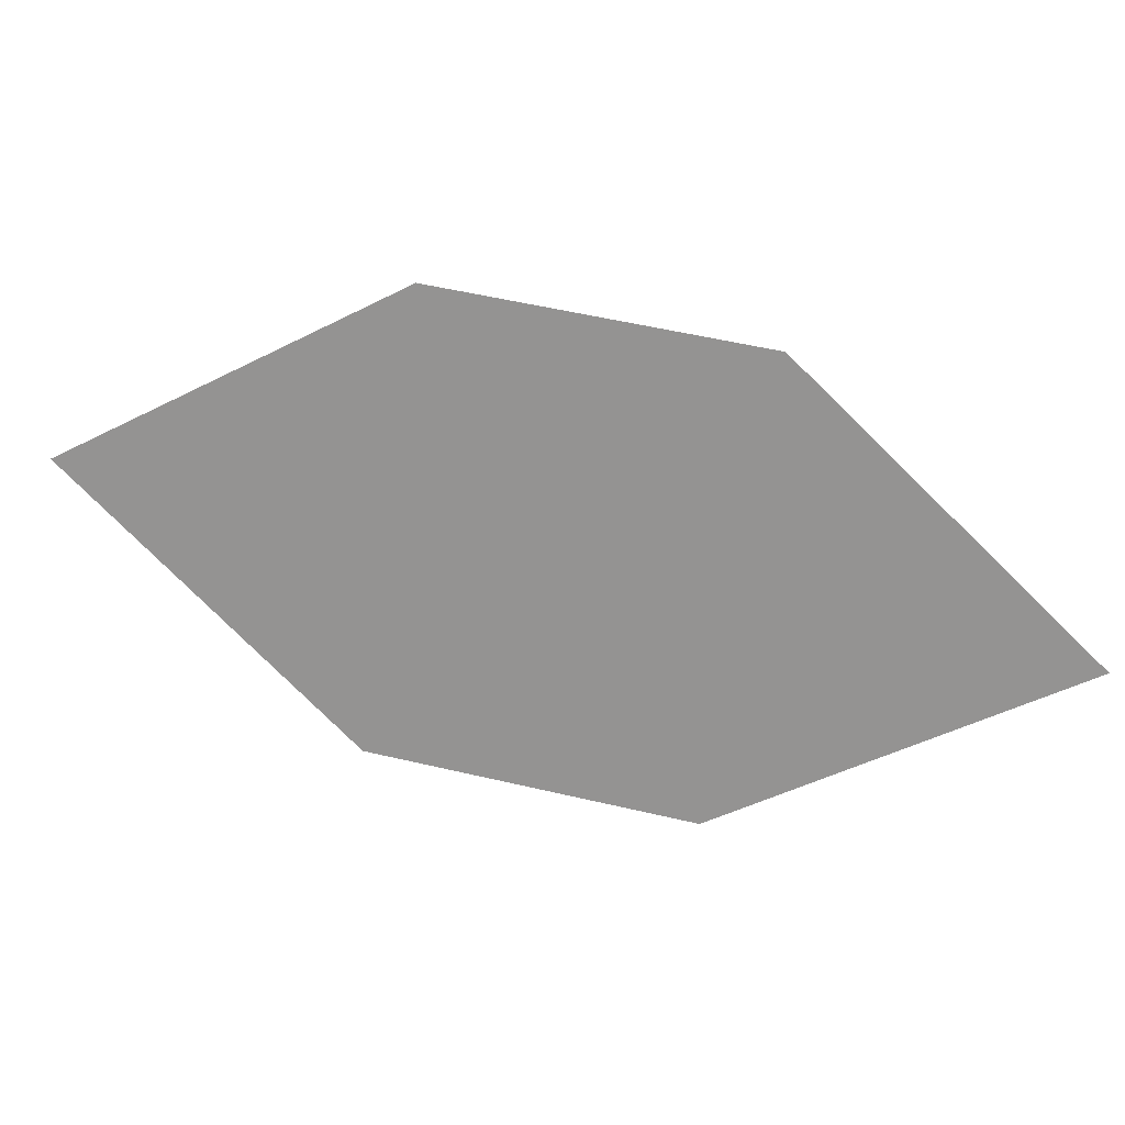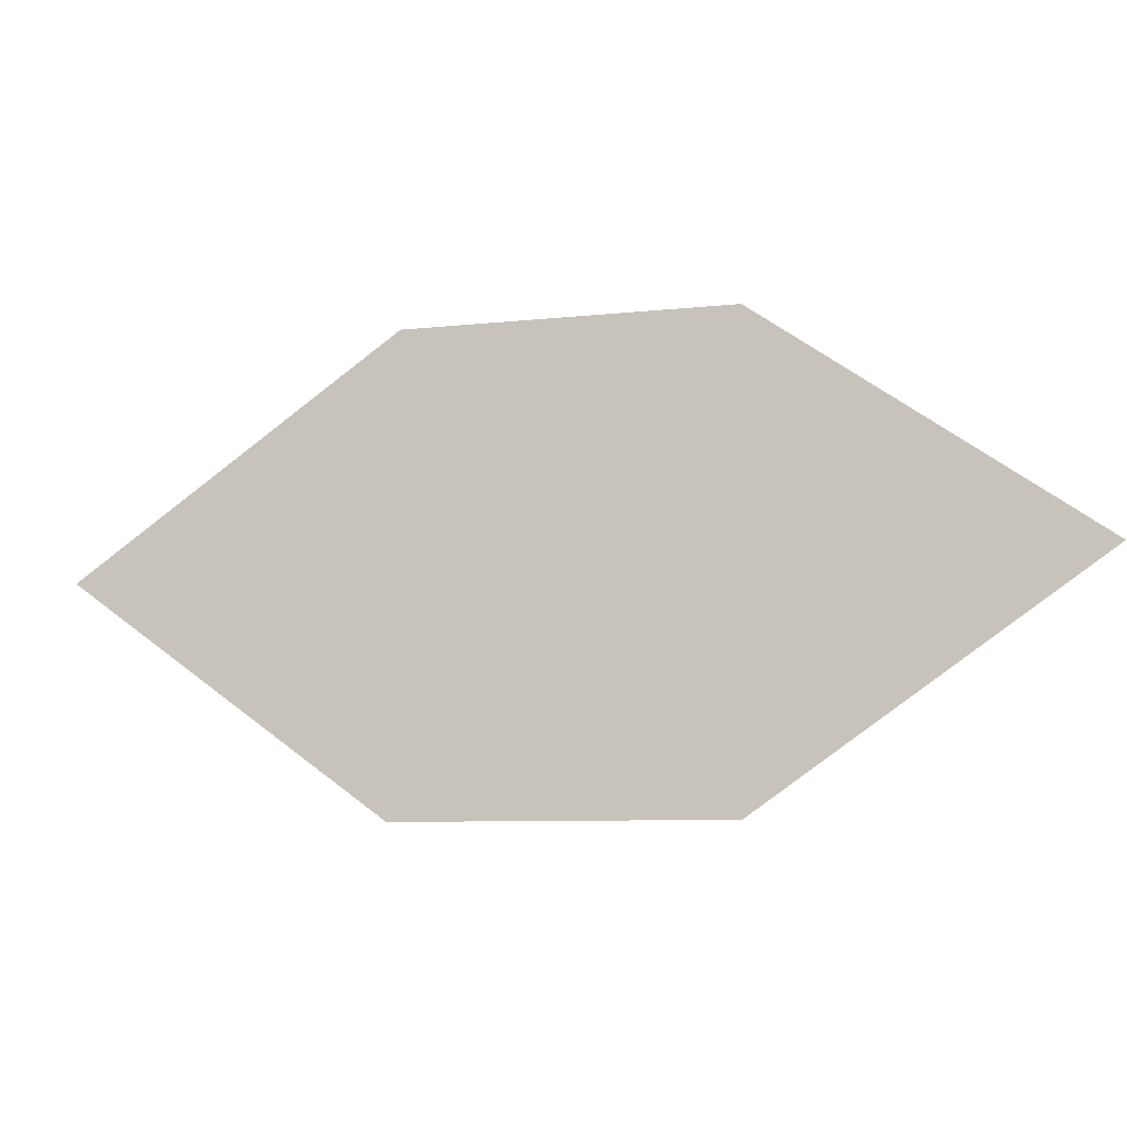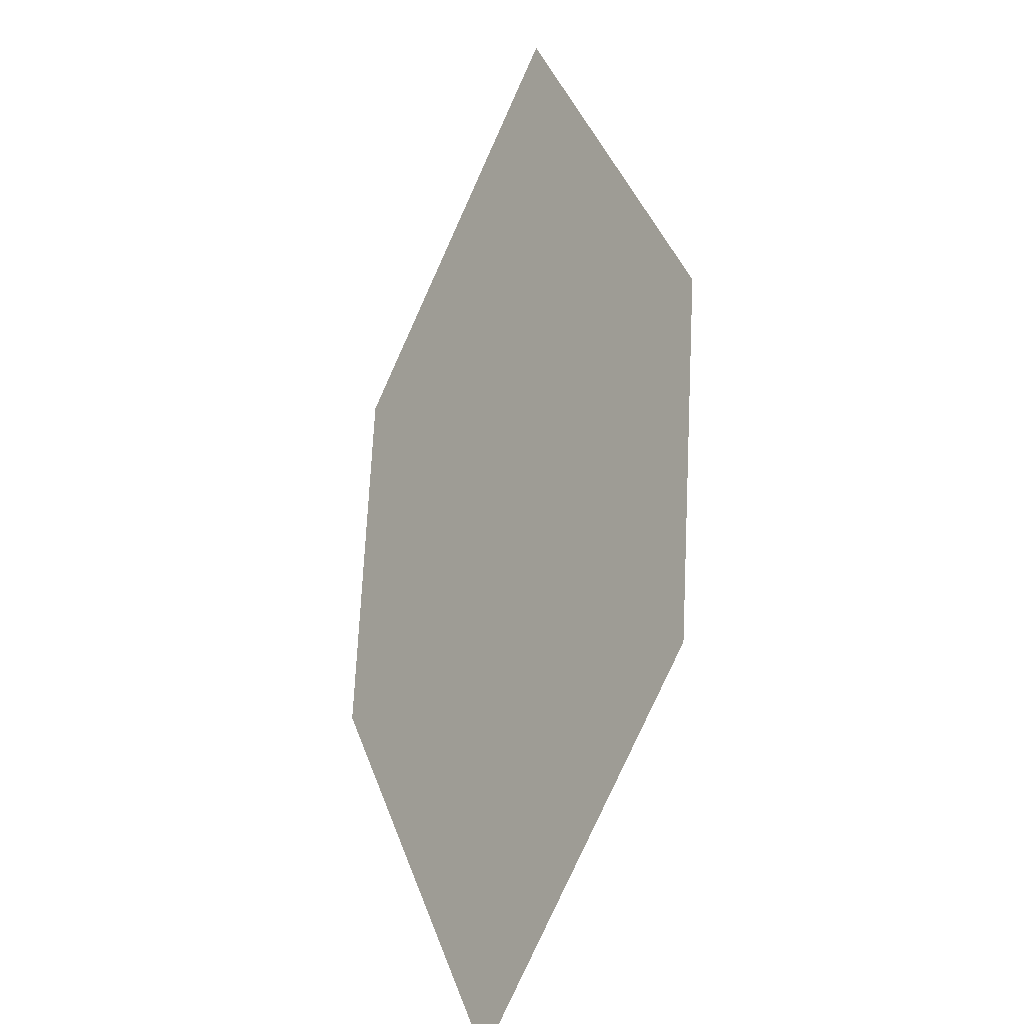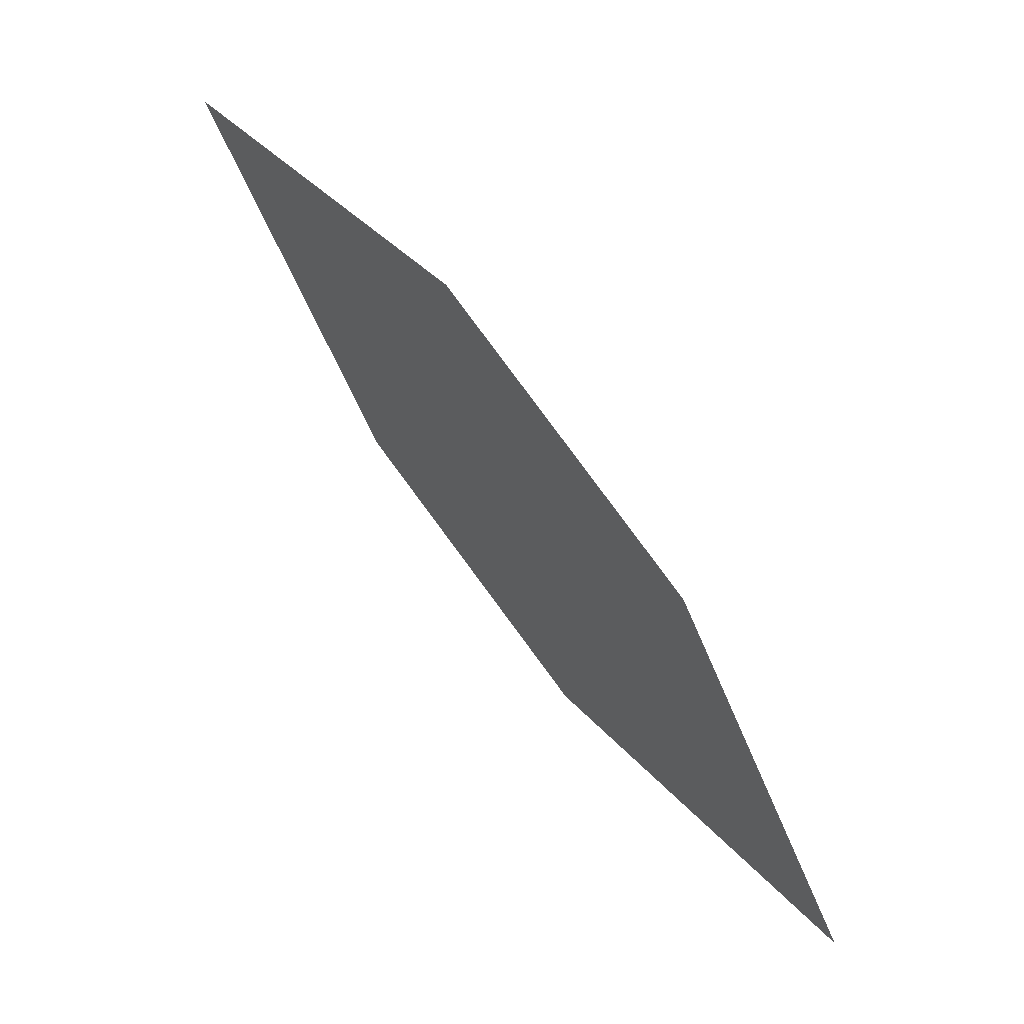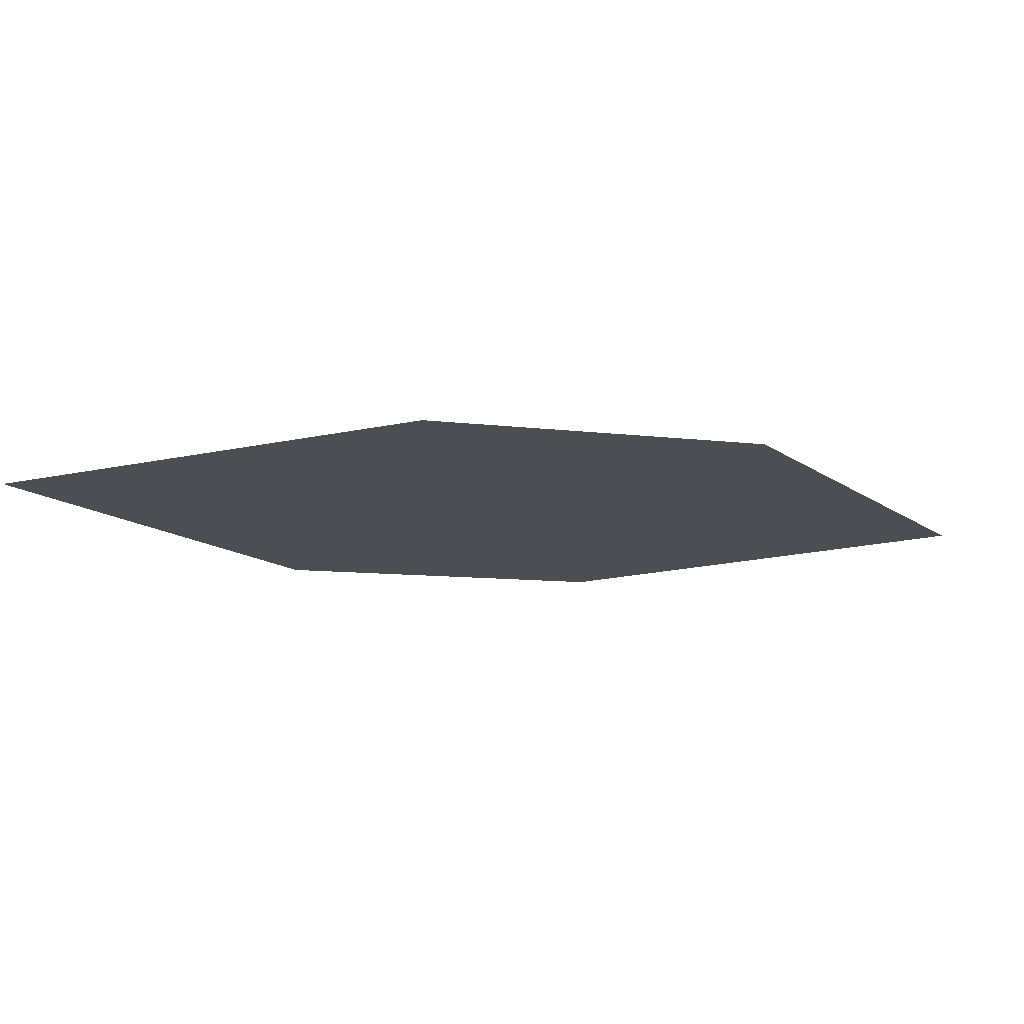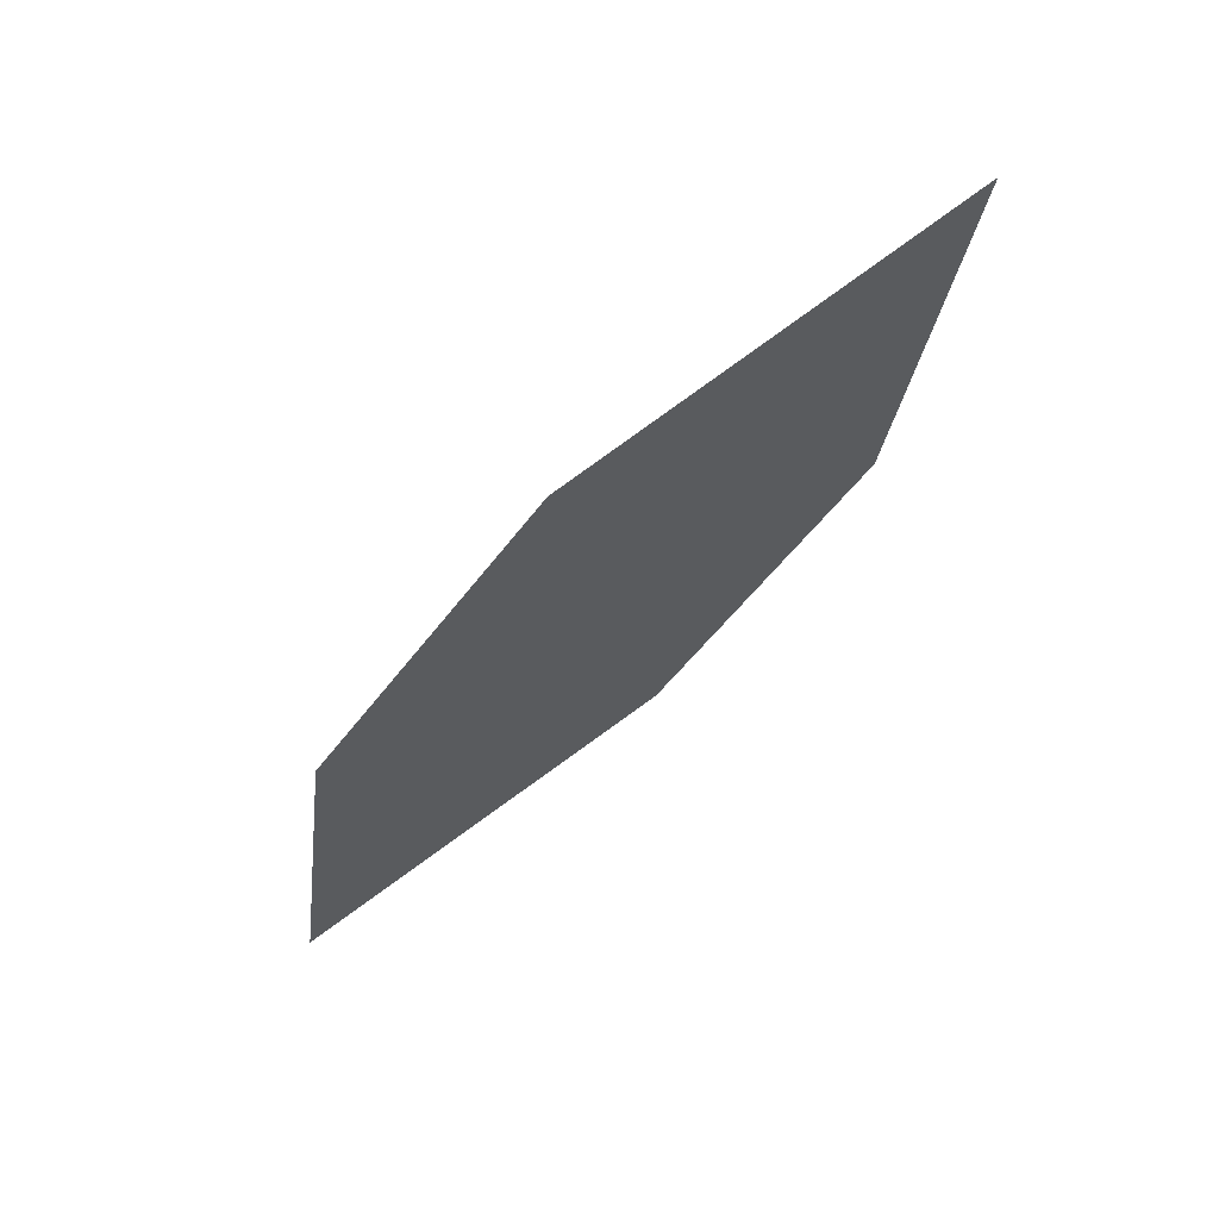
<metadata>
{"format":"obj","ext":"obj","renderer":"f3d","projection":"perspective","resolution":1024,"background":"white","views":[{"elev":-35.3,"azim":-146.2,"up":"+Z"},{"elev":47.2,"azim":43.9,"up":"+Z"},{"elev":38.6,"azim":-103.0,"up":"+Y"},{"elev":-54.1,"azim":119.0,"up":"+Y"},{"elev":-53.2,"azim":19.8,"up":"+Z"},{"elev":-34.4,"azim":88.0,"up":"+Z"}]}
</metadata>
<code>
o leaves.071
v 0.1972 0.2029 1.085
v 0.2396 0.2067 1.08
v 0.2816 0.2603 1.11
v 0.2111 0.2373 1.107
v 0.2392 0.2564 1.115
v 0.2677 0.2259 1.089
f 1 2 6 3
f 1 3 5 4

</code>
